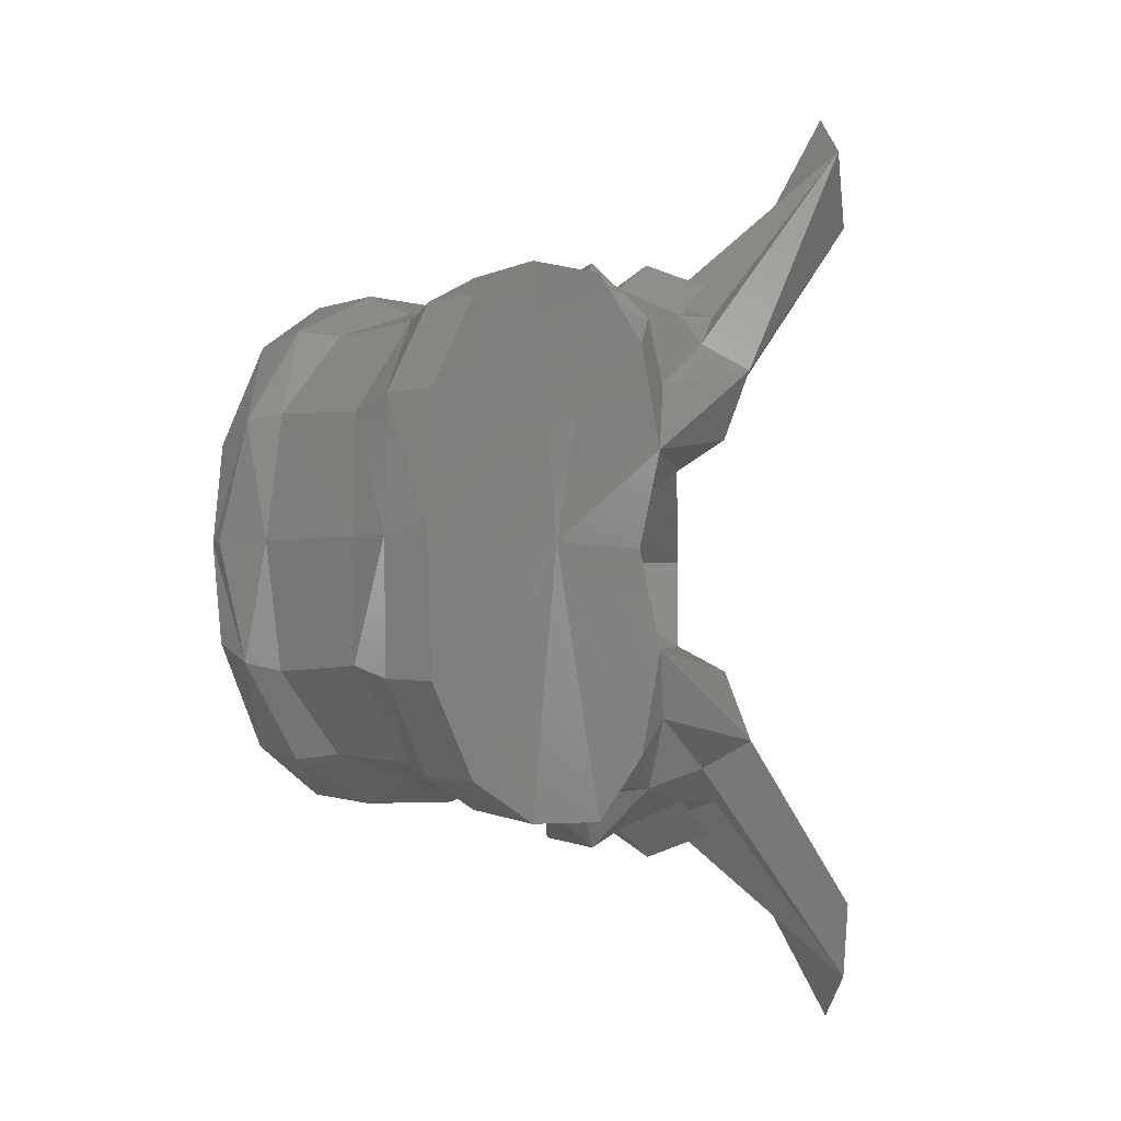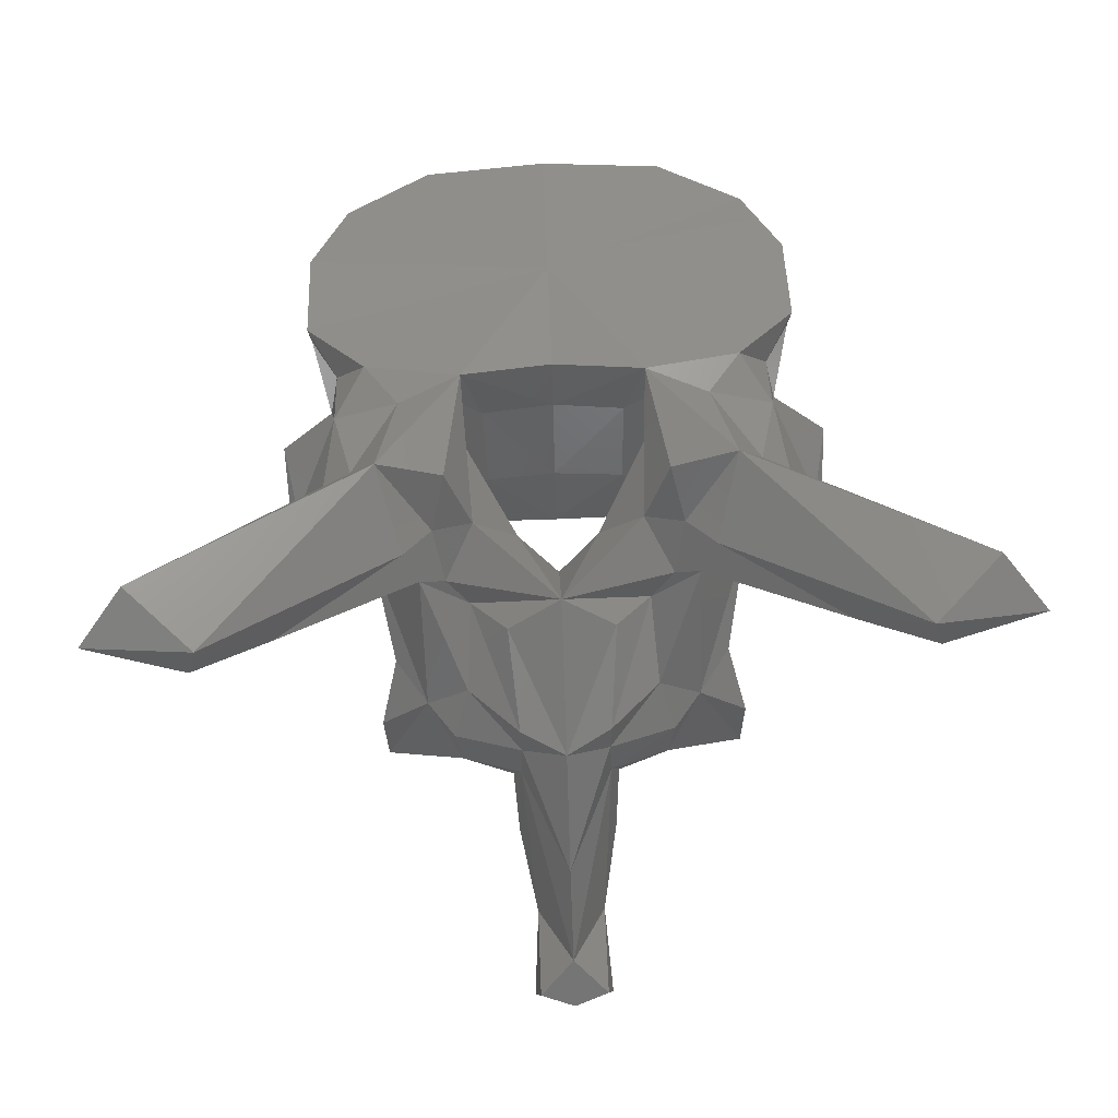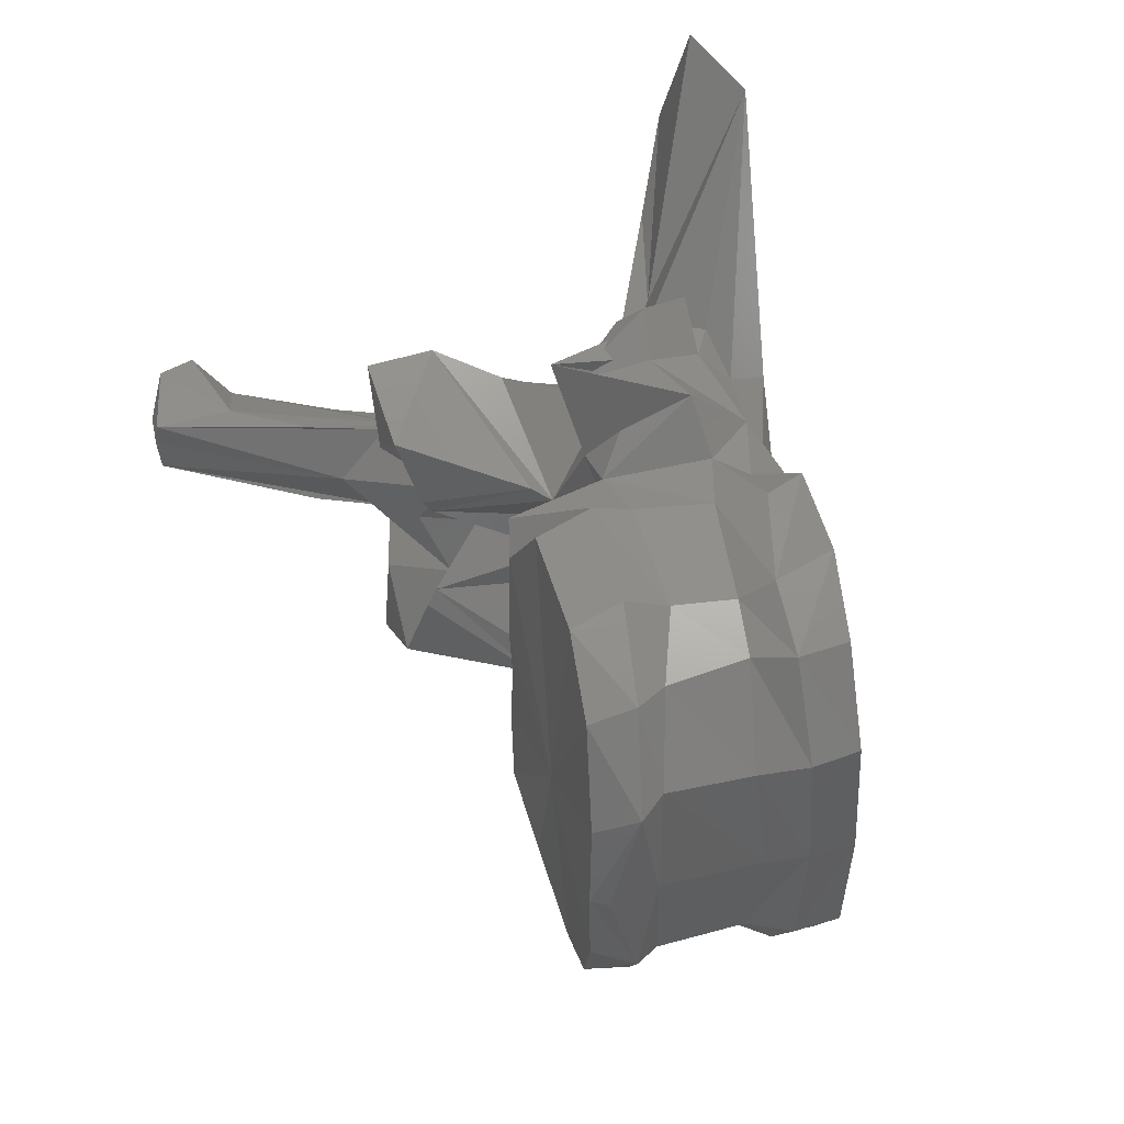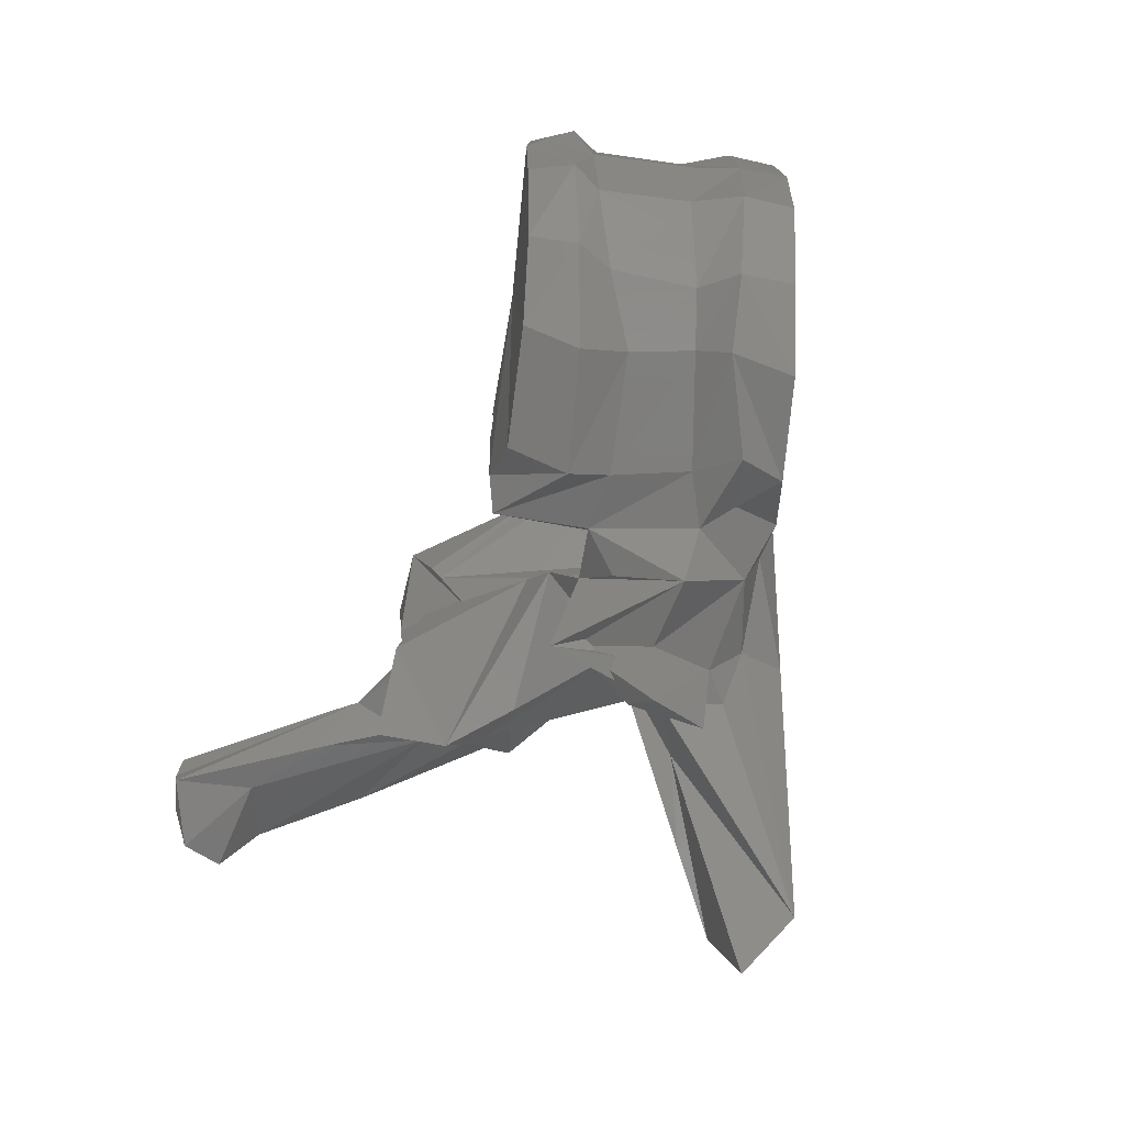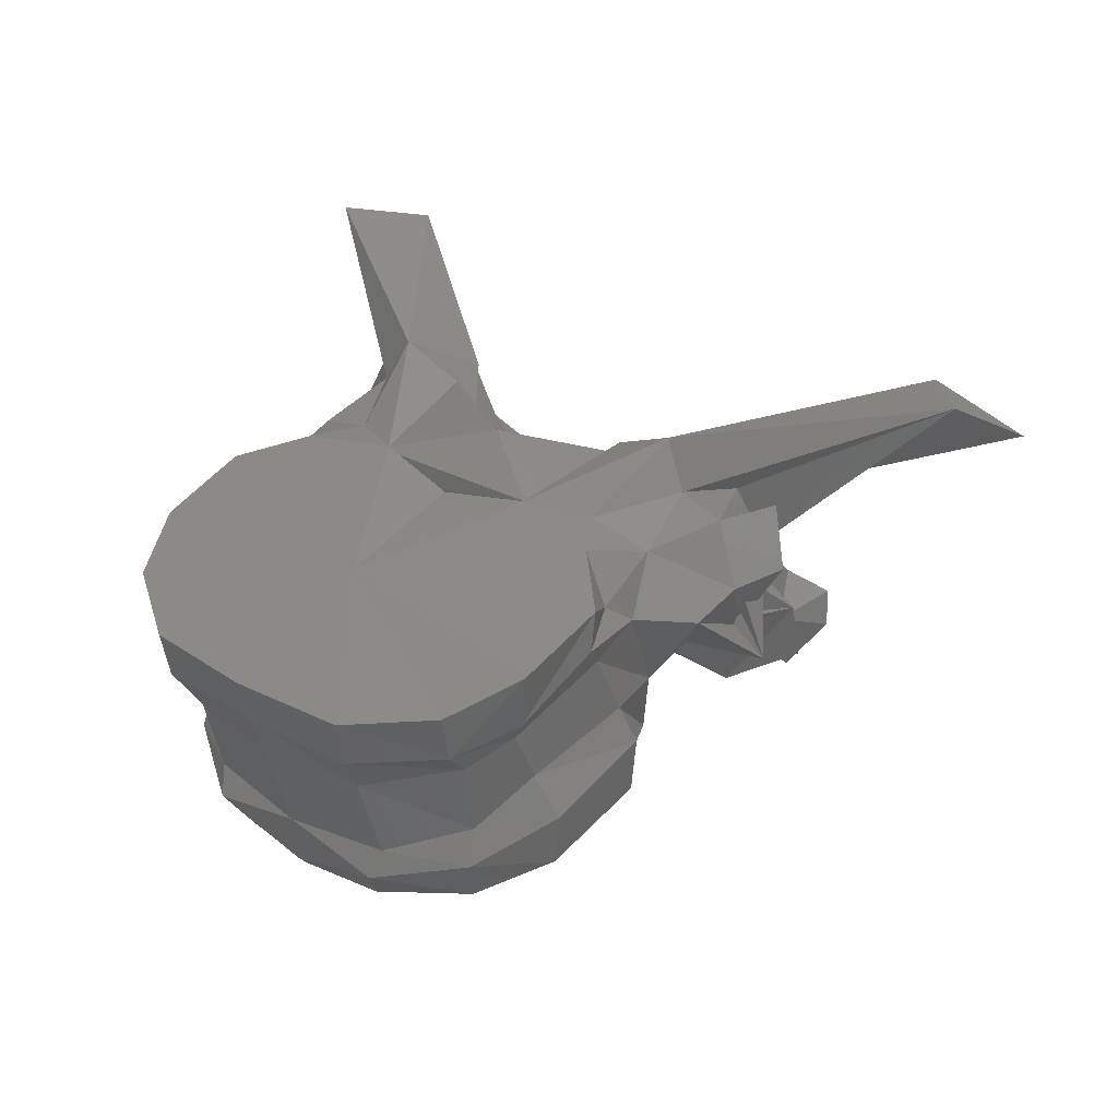
<metadata>
{"format":"stl","ext":"stl","renderer":"f3d","projection":"perspective","resolution":1024,"background":"white","views":[{"elev":-3.2,"azim":109.3,"up":"+Z"},{"elev":72.6,"azim":-92.3,"up":"+Y"},{"elev":46.8,"azim":57.4,"up":"+Z"},{"elev":-72.7,"azim":65.5,"up":"+Z"},{"elev":27.0,"azim":132.9,"up":"+Y"}]}
</metadata>
<code>
# stl→obj: 212 verts, 424 faces
v -0.04842 0.3174 0.00062
v -0.04891 0.3178 0.007455
v -0.0591 0.3211 0.000601
v -0.04703 0.3206 0.008824
v -0.04743 0.3184 0.000621
v -0.04891 0.3178 -0.006258
v -0.04703 0.3206 -0.007627
v -0.05201 0.3194 0.01457
v -0.05713 0.3213 0.01803
v -0.06883 0.3237 0.004721
v -0.06887 0.3239 0.000601
v -0.06906 0.324 0.01273
v -0.06539 0.3239 0.01812
v -0.05201 0.3194 -0.01337
v -0.05713 0.3213 -0.01683
v -0.06883 0.3237 -0.003524
v -0.06906 0.324 -0.01154
v -0.06539 0.3239 -0.01692
v -0.04694 0.3221 0.000621
v -0.04786 0.3229 0.009404
v -0.05087 0.3227 0.01544
v -0.04786 0.3229 -0.008207
v -0.05087 0.3227 -0.01424
v -0.0569 0.3254 0.01862
v -0.07105 0.3274 0.004842
v -0.07105 0.3273 0.000601
v -0.07105 0.3274 -0.003645
v -0.06522 0.3283 0.01875
v -0.0712 0.3252 0.01423
v -0.07147 0.3287 0.008663
v -0.0569 0.3254 -0.01743
v -0.0712 0.3252 -0.01303
v -0.06522 0.3283 -0.01756
v -0.07147 0.3287 -0.007466
v -0.04465 0.3296 0.000623
v -0.04596 0.3291 0.009097
v -0.05169 0.3254 0.01507
v -0.04596 0.3291 -0.0079
v -0.05169 0.3254 -0.01387
v -0.05606 0.3287 0.017
v -0.06931 0.3329 0.006039
v -0.06893 0.3328 0.000602
v -0.06931 0.3329 -0.004842
v -0.06433 0.3312 0.01778
v -0.06871 0.3315 0.01685
v -0.07061 0.3339 0.00892
v -0.05606 0.3287 -0.0158
v -0.06871 0.3315 -0.01565
v -0.06433 0.3312 -0.01658
v -0.07061 0.3339 -0.007723
v -0.0434 0.3324 0.000624
v -0.04395 0.3322 0.009999
v -0.05033 0.3313 0.01563
v -0.04395 0.3322 -0.008802
v -0.05033 0.3313 -0.01443
v -0.05405 0.3329 0.01707
v -0.06588 0.3391 0.00622
v -0.0673 0.34 0.009299
v -0.0653 0.3389 0.000605
v -0.06588 0.3391 -0.005023
v -0.0673 0.34 -0.008102
v -0.06171 0.3362 0.01791
v -0.06513 0.3384 0.01824
v -0.07276 0.3327 0.01524
v -0.07068 0.3343 0.01854
v -0.068 0.3384 0.02206
v -0.07567 0.3374 0.003792
v -0.05405 0.3329 -0.01588
v -0.06513 0.3384 -0.01704
v -0.06171 0.3362 -0.01671
v -0.07068 0.3343 -0.01735
v -0.07276 0.3327 -0.01404
v -0.068 0.3384 -0.02086
v -0.07567 0.3374 -0.002595
v -0.04255 0.3357 0.000625
v -0.04324 0.3358 0.01017
v -0.04802 0.3335 0.0165
v -0.04324 0.3358 -0.008975
v -0.04802 0.3335 -0.01531
v -0.05283 0.335 0.01881
v -0.06472 0.3446 0.007766
v -0.06567 0.3436 0.00994
v -0.06365 0.3434 0.000606
v -0.06472 0.3446 -0.006569
v -0.06567 0.3436 -0.008743
v -0.0591 0.3387 0.01969
v -0.0628 0.3401 0.01765
v -0.06735 0.3429 0.01769
v -0.07734 0.341 0.02041
v -0.07685 0.3374 0.01532
v -0.07619 0.332 0.02179
v -0.07485 0.3313 0.00962
v -0.0735 0.3387 0.02098
v -0.07629 0.3339 0.01912
v -0.07755 0.3334 0.000602
v -0.08267 0.3254 0.00498
v -0.08199 0.3407 0.000603
v -0.07612 0.3424 0.007209
v -0.05283 0.335 -0.01762
v -0.0628 0.3401 -0.01645
v -0.0591 0.3387 -0.0185
v -0.06735 0.3429 -0.01649
v -0.07685 0.3374 -0.01412
v -0.07734 0.341 -0.01921
v -0.07619 0.332 -0.02059
v -0.07485 0.3313 -0.008423
v -0.07629 0.3339 -0.01793
v -0.0735 0.3387 -0.01978
v -0.08267 0.3254 -0.003782
v -0.07612 0.3424 -0.006012
v -0.05418 0.3405 0.000607
v -0.04712 0.3372 0.01673
v -0.0524 0.3394 0.01969
v -0.04712 0.3372 -0.01553
v -0.0524 0.3394 -0.0185
v -0.05937 0.3418 0.01981
v -0.07332 0.3489 0.0143
v -0.06674 0.3442 0.01268
v -0.0737 0.3469 0.009218
v -0.06338 0.3437 0.01526
v -0.06674 0.3442 -0.01148
v -0.07332 0.3489 -0.01311
v -0.0737 0.3469 -0.008021
v -0.06338 0.3437 -0.01406
v -0.07412 0.3434 0.01879
v -0.07272 0.3454 0.01635
v -0.08352 0.3534 0.03246
v -0.08107 0.3436 0.01866
v -0.07603 0.3453 0.01882
v -0.08767 0.3322 0.01143
v -0.08426 0.3327 0.01385
v -0.08603 0.3463 0.02229
v -0.0803 0.3411 0.01146
v -0.07568 0.3299 0.01087
v -0.08838 0.3292 0.0152
v -0.07638 0.34 0.02314
v -0.07807 0.3388 0.02115
v -0.0774 0.3443 0.02144
v -0.08367 0.3299 0.000601
v -0.08267 0.3245 0.006339
v -0.09273 0.3337 0.000602
v -0.08355 0.3384 0.004845
v -0.0808 0.3365 0.007708
v -0.07988 0.3397 0.009509
v -0.08355 0.3384 -0.003648
v -0.0808 0.3365 -0.006511
v -0.07988 0.3397 -0.008312
v -0.07684 0.3431 0.01032
v -0.05937 0.3418 -0.01861
v -0.07412 0.3434 -0.01759
v -0.07272 0.3454 -0.01516
v -0.08426 0.3327 -0.01266
v -0.08767 0.3322 -0.01023
v -0.08107 0.3436 -0.01747
v -0.08603 0.3463 -0.0211
v -0.0803 0.3411 -0.01026
v -0.08352 0.3534 -0.03118
v -0.07603 0.3453 -0.01762
v -0.07568 0.3299 -0.009678
v -0.08838 0.3292 -0.014
v -0.07807 0.3388 -0.01996
v -0.07638 0.34 -0.02194
v -0.0774 0.3443 -0.02024
v -0.08267 0.3245 -0.005142
v -0.07684 0.3431 -0.009124
v -0.08844 0.3526 0.02731
v -0.07948 0.3456 0.01252
v -0.08844 0.3526 -0.02603
v -0.07948 0.3456 -0.01133
v -0.08735 0.351 0.0359
v -0.08919 0.3498 0.02804
v -0.09009 0.3308 0.009388
v -0.09117 0.3276 0.008916
v -0.0897 0.3243 0.01499
v -0.08713 0.3337 0.008179
v -0.08403 0.3232 0.01201
v -0.08386 0.3275 0.005164
v -0.08646 0.3262 0.0006
v -0.08386 0.3275 -0.003967
v -0.09102 0.3351 0.004184
v -0.1006 0.3267 0.000585
v -0.0917 0.3318 0.004087
v -0.09102 0.3351 -0.002987
v -0.0917 0.3318 -0.00289
v -0.08713 0.3337 -0.006982
v -0.09117 0.3276 -0.007719
v -0.09009 0.3308 -0.008192
v -0.0897 0.3243 -0.01379
v -0.08735 0.351 -0.03462
v -0.08919 0.3498 -0.02676
v -0.08403 0.3232 -0.01081
v -0.09273 0.3287 0.004238
v -0.09244 0.3269 0.004865
v -0.08881 0.3245 0.007142
v -0.09333 0.3232 0.000598
v -0.08881 0.3245 -0.005945
v -0.09244 0.3269 -0.003668
v -0.1068 0.3205 0.000621
v -0.09273 0.3287 -0.003041
v -0.1023 0.3183 0.003395
v -0.09605 0.3222 0.004573
v -0.1044 0.3127 0.002787
v -0.1049 0.3127 0.000636
v -0.1044 0.3127 -0.001509
v -0.09605 0.3222 -0.003376
v -0.1093 0.3185 0.003426
v -0.1101 0.3177 0.000626
v -0.1023 0.3183 -0.002116
v -0.1093 0.3185 -0.002147
v -0.1087 0.3154 0.003884
v -0.1076 0.3137 0.00062
v -0.1087 0.3154 -0.002606
f 1 2 3
f 4 2 1
f 4 1 5
f 3 6 1
f 1 6 7
f 5 1 7
f 2 8 3
f 8 2 4
f 8 9 3
f 10 11 3
f 3 12 10
f 13 12 3
f 3 9 13
f 3 14 6
f 3 15 14
f 3 11 16
f 16 17 3
f 3 17 18
f 18 15 3
f 19 20 4
f 19 4 5
f 21 4 20
f 8 4 21
f 5 7 19
f 7 6 14
f 7 22 19
f 22 7 23
f 23 7 14
f 9 8 21
f 9 21 24
f 13 9 24
f 11 10 25
f 12 25 10
f 11 25 26
f 27 16 11
f 26 27 11
f 28 29 12
f 28 12 13
f 12 29 30
f 12 30 25
f 13 24 28
f 23 14 15
f 31 23 15
f 31 15 18
f 16 27 17
f 17 32 33
f 18 17 33
f 34 32 17
f 27 34 17
f 33 31 18
f 35 20 19
f 19 22 35
f 35 36 20
f 37 20 36
f 21 20 37
f 24 21 37
f 22 38 35
f 38 22 39
f 39 22 23
f 39 23 31
f 24 37 40
f 28 24 40
f 41 26 25
f 41 25 30
f 26 41 42
f 42 43 26
f 27 26 43
f 34 27 43
f 28 40 44
f 44 29 28
f 44 45 29
f 30 29 46
f 29 45 46
f 41 30 46
f 47 39 31
f 47 31 33
f 32 48 49
f 33 32 49
f 50 32 34
f 50 48 32
f 49 47 33
f 50 34 43
f 51 36 35
f 35 38 51
f 51 52 36
f 53 36 52
f 37 36 53
f 40 37 53
f 38 54 51
f 54 38 55
f 55 38 39
f 55 39 47
f 40 53 56
f 44 40 56
f 42 41 57
f 41 58 57
f 41 46 58
f 42 57 59
f 60 43 42
f 59 60 42
f 60 61 43
f 61 50 43
f 44 56 62
f 62 45 44
f 62 63 45
f 64 45 65
f 66 65 45
f 66 45 63
f 45 64 46
f 58 46 67
f 67 46 64
f 68 55 47
f 68 47 49
f 48 69 70
f 49 48 70
f 71 48 72
f 48 71 73
f 69 48 73
f 50 72 48
f 70 68 49
f 74 50 61
f 72 50 74
f 75 52 51
f 51 54 75
f 75 76 52
f 77 52 76
f 53 52 77
f 56 53 77
f 54 78 75
f 78 54 79
f 79 54 55
f 79 55 68
f 56 77 80
f 62 56 80
f 59 57 81
f 57 58 82
f 57 82 81
f 67 82 58
f 59 81 83
f 84 60 59
f 83 84 59
f 85 61 60
f 84 85 60
f 61 85 74
f 62 80 86
f 86 63 62
f 86 87 63
f 88 66 63
f 88 63 87
f 89 90 64
f 89 64 91
f 64 65 66
f 64 66 91
f 64 90 92
f 64 92 67
f 66 93 94
f 66 94 91
f 88 93 66
f 95 67 96
f 67 95 97
f 67 97 98
f 92 96 67
f 67 98 82
f 99 79 68
f 99 68 70
f 69 100 101
f 70 69 101
f 69 73 102
f 100 69 102
f 101 99 70
f 73 71 72
f 72 103 104
f 105 72 104
f 105 73 72
f 106 103 72
f 74 106 72
f 107 108 73
f 105 107 73
f 73 108 102
f 109 74 95
f 97 95 74
f 110 97 74
f 74 109 106
f 85 110 74
f 76 75 111
f 111 75 78
f 77 76 112
f 112 76 111
f 113 80 77
f 113 77 112
f 114 78 79
f 111 78 114
f 79 99 115
f 114 79 115
f 116 86 80
f 116 80 113
f 117 118 81
f 81 119 117
f 81 98 119
f 98 81 82
f 83 81 111
f 81 120 111
f 118 120 81
f 111 84 83
f 84 121 122
f 122 123 84
f 123 110 84
f 85 84 110
f 111 124 84
f 84 124 121
f 116 87 86
f 120 88 87
f 116 120 87
f 120 118 88
f 88 125 93
f 125 88 126
f 126 88 118
f 127 128 89
f 128 90 89
f 89 91 125
f 129 89 125
f 127 89 129
f 130 131 90
f 128 132 90
f 90 131 92
f 90 133 130
f 90 132 133
f 91 94 125
f 96 92 134
f 135 134 92
f 135 92 131
f 125 136 93
f 136 94 93
f 136 137 94
f 137 138 94
f 94 138 125
f 95 96 139
f 139 109 95
f 139 96 140
f 96 134 140
f 141 142 97
f 97 142 143
f 97 143 144
f 144 98 97
f 97 145 141
f 146 145 97
f 147 146 97
f 97 110 147
f 144 148 98
f 98 148 119
f 99 101 149
f 115 99 149
f 101 100 149
f 100 102 124
f 100 124 149
f 102 121 124
f 108 150 102
f 151 102 150
f 121 102 151
f 103 152 153
f 104 103 154
f 103 155 154
f 106 152 103
f 153 156 103
f 156 155 103
f 104 154 157
f 150 105 104
f 150 104 158
f 158 104 157
f 150 107 105
f 159 106 109
f 106 159 160
f 152 106 160
f 107 161 162
f 108 107 162
f 107 163 161
f 150 163 107
f 108 162 150
f 164 109 139
f 164 159 109
f 110 165 147
f 123 165 110
f 113 112 111
f 116 113 111
f 120 116 111
f 111 114 115
f 111 115 149
f 111 149 124
f 118 117 126
f 127 126 117
f 166 127 117
f 166 117 167
f 117 148 167
f 148 117 119
f 151 122 121
f 122 151 157
f 122 157 168
f 169 122 168
f 169 165 122
f 123 122 165
f 125 138 136
f 125 126 129
f 127 129 126
f 127 170 128
f 170 127 166
f 128 170 171
f 132 128 171
f 135 131 130
f 130 172 173
f 130 173 174
f 130 174 135
f 172 130 175
f 133 175 130
f 132 171 166
f 132 166 167
f 148 133 132
f 148 132 167
f 144 133 148
f 175 133 143
f 143 133 144
f 135 176 134
f 134 176 140
f 135 174 176
f 136 138 137
f 139 140 177
f 139 177 178
f 179 164 139
f 178 179 139
f 140 176 177
f 180 142 141
f 141 181 182
f 141 182 180
f 141 145 183
f 184 181 141
f 183 184 141
f 180 143 142
f 180 175 143
f 145 146 183
f 146 185 183
f 146 156 185
f 147 156 146
f 165 156 147
f 162 163 150
f 158 151 150
f 151 158 157
f 153 152 160
f 186 187 153
f 188 186 153
f 160 188 153
f 185 153 187
f 153 185 156
f 154 189 157
f 190 189 154
f 190 154 155
f 168 190 155
f 169 168 155
f 155 156 165
f 169 155 165
f 168 157 189
f 159 191 160
f 164 191 159
f 191 188 160
f 161 163 162
f 179 191 164
f 170 166 171
f 190 168 189
f 182 172 175
f 192 173 172
f 192 172 182
f 193 194 173
f 193 173 192
f 194 174 173
f 194 176 174
f 182 175 180
f 177 176 194
f 177 194 193
f 177 193 195
f 178 177 195
f 195 179 178
f 196 191 179
f 197 196 179
f 195 197 179
f 181 198 192
f 181 192 182
f 199 198 181
f 184 199 181
f 183 185 184
f 185 187 184
f 184 187 199
f 187 186 199
f 186 196 197
f 199 186 197
f 186 188 196
f 188 191 196
f 198 200 192
f 201 193 192
f 201 192 200
f 202 195 193
f 202 193 201
f 195 202 203
f 203 204 195
f 197 195 204
f 199 197 205
f 205 197 204
f 198 206 200
f 207 206 198
f 208 209 198
f 199 208 198
f 198 209 207
f 208 199 205
f 202 201 200
f 202 200 210
f 206 210 200
f 203 202 210
f 203 210 211
f 212 204 203
f 211 212 203
f 208 205 204
f 212 208 204
f 211 210 206
f 211 206 207
f 207 209 211
f 208 212 209
f 209 212 211

</code>
